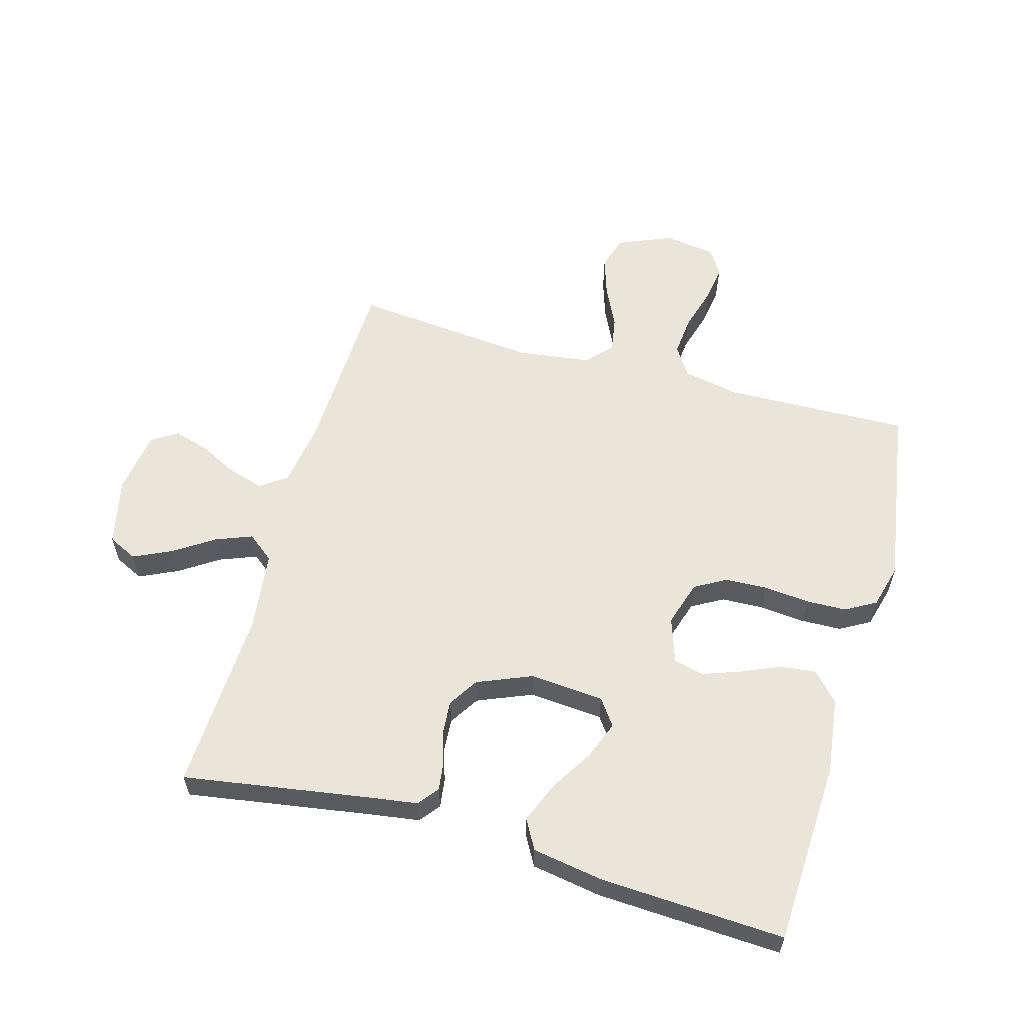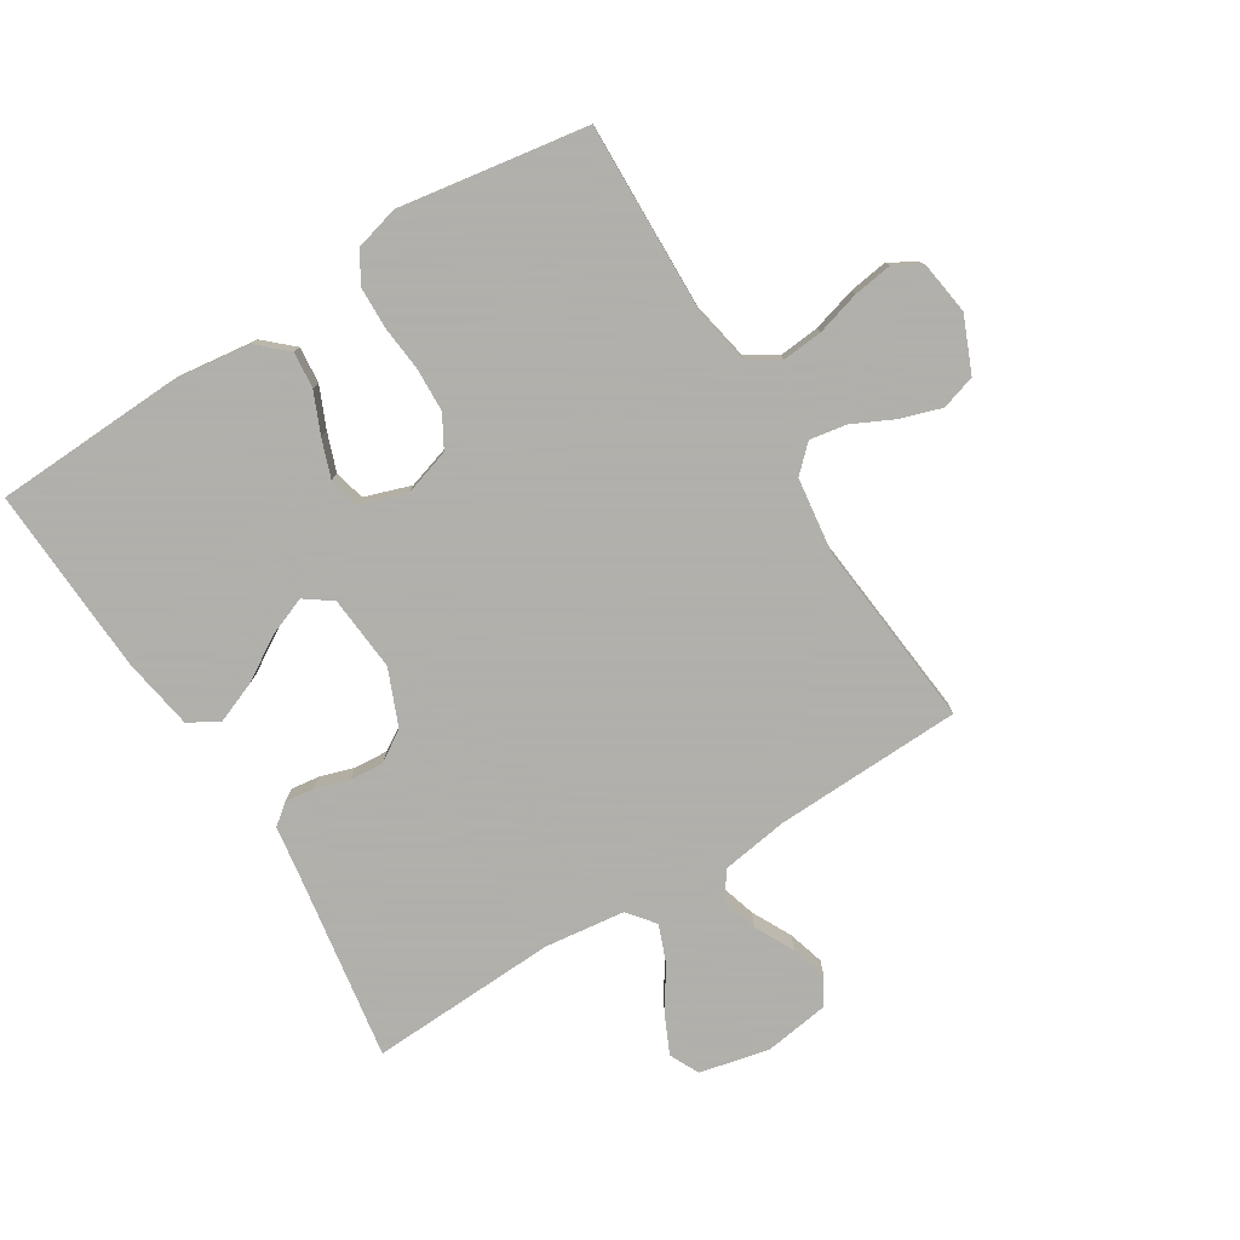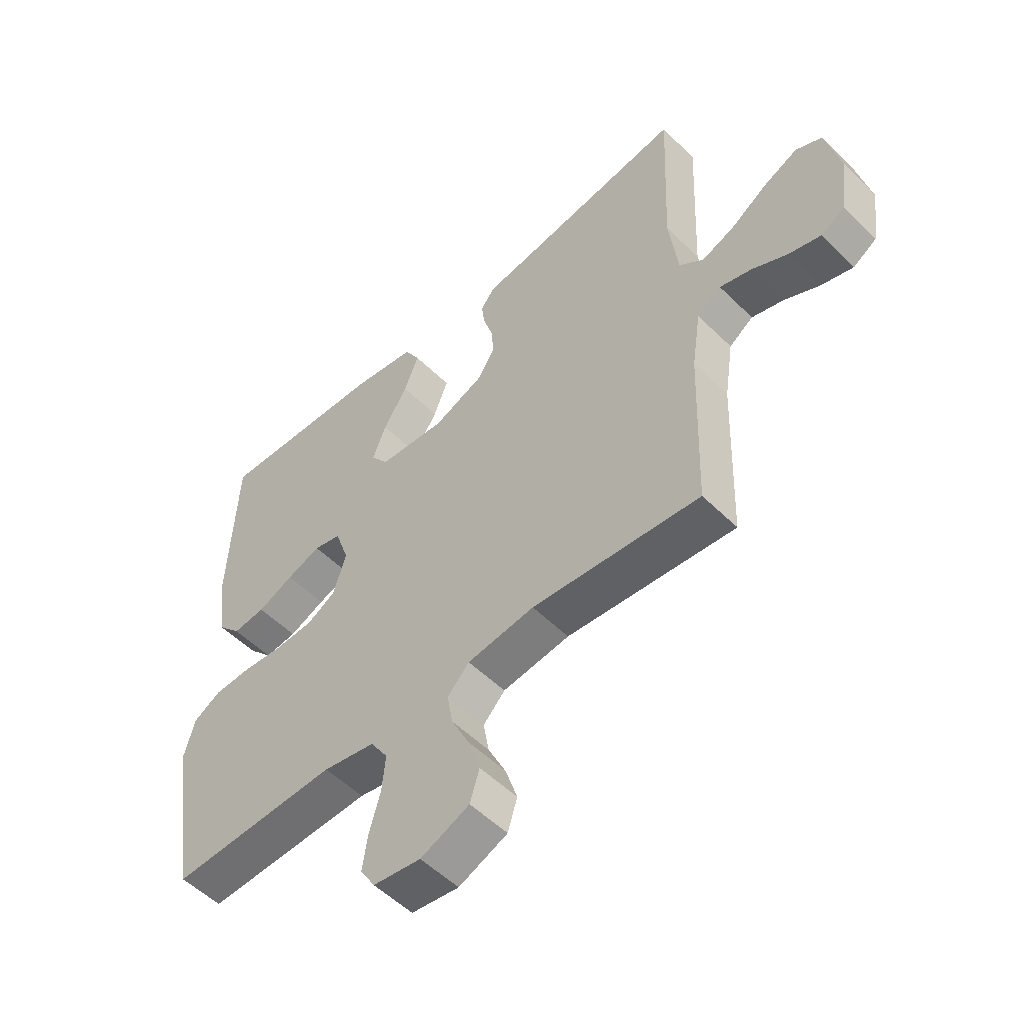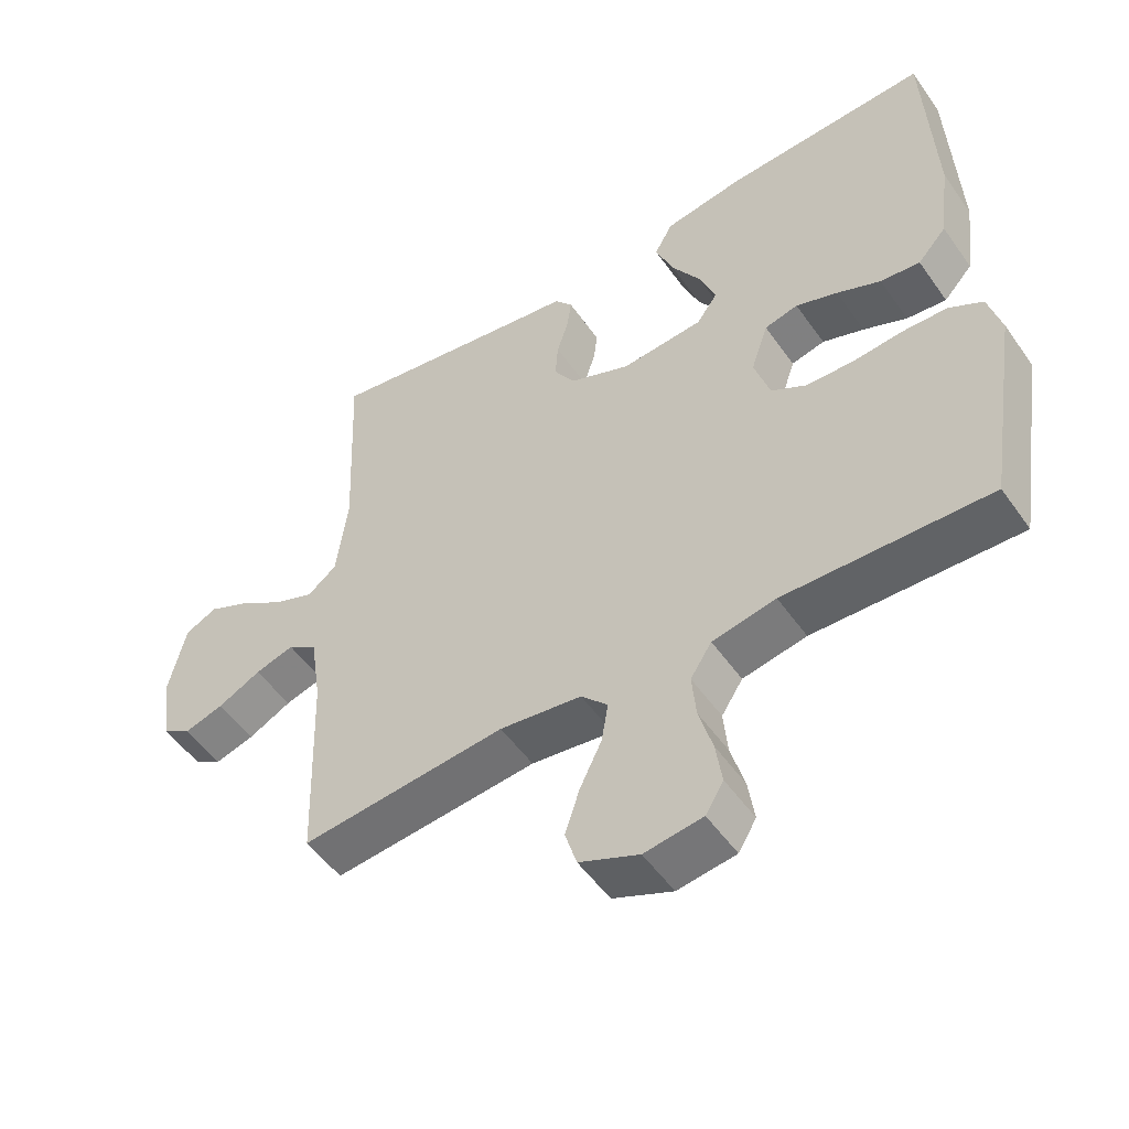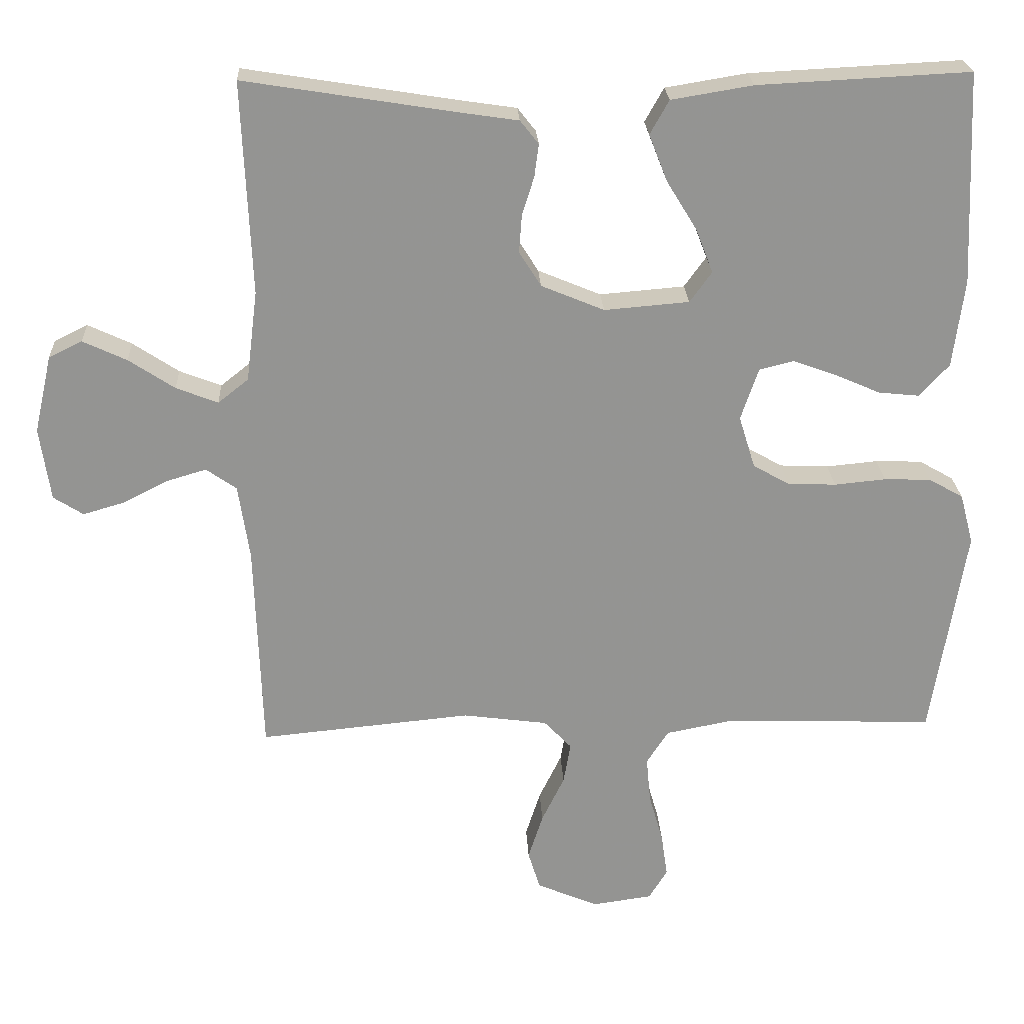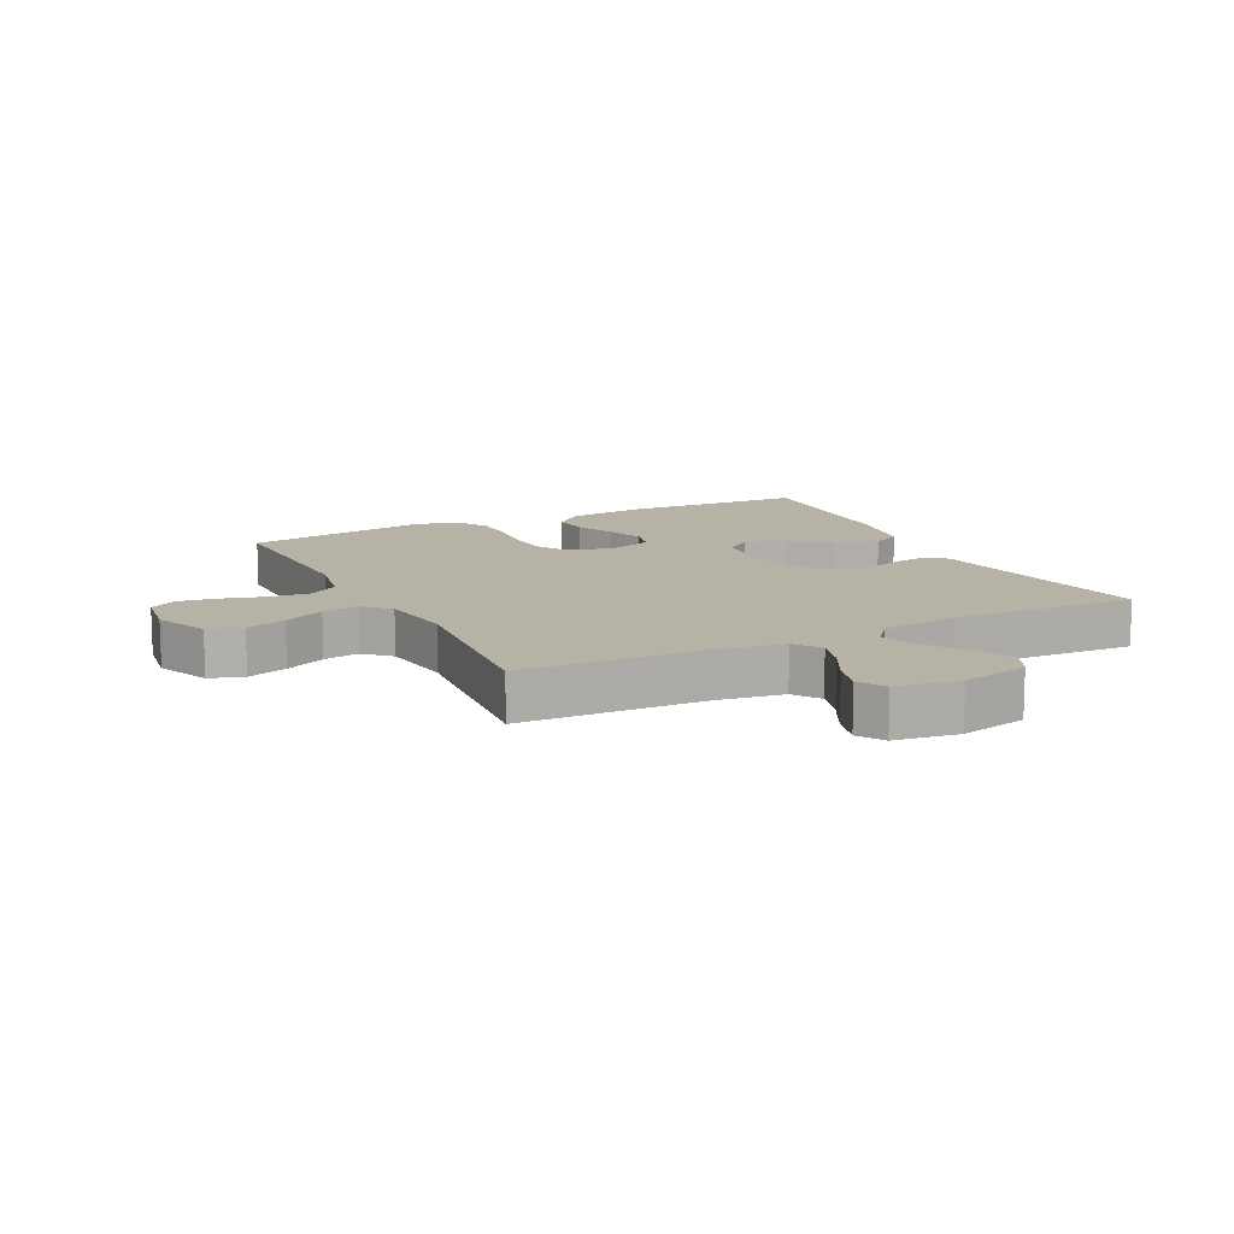
<metadata>
{"format":"obj","ext":"obj","renderer":"f3d","projection":"perspective","resolution":1024,"background":"white","views":[{"elev":58.6,"azim":15.8,"up":"+Y"},{"elev":-78.4,"azim":121.9,"up":"+Y"},{"elev":-53.4,"azim":-136.3,"up":"+Z"},{"elev":-51.9,"azim":34.1,"up":"+Z"},{"elev":23.3,"azim":-2.8,"up":"+Z"},{"elev":12.3,"azim":-116.5,"up":"+Y"}]}
</metadata>
<code>
v 0.5 0.07 -0.5
v 0.2 0.07 -0.491
v 0.107 0.07 -0.509
v 0.076 0.07 -0.557
v 0.082 0.07 -0.622
v 0.102 0.07 -0.692
v 0.111 0.07 -0.754
v 0.085 0.07 -0.797
v 0 0.07 -0.809
v -0.087 0.07 -0.772
v -0.104 0.07 -0.717
v -0.083 0.07 -0.652
v -0.051 0.07 -0.586
v -0.041 0.07 -0.528
v -0.08 0.07 -0.487
v -0.2 0.07 -0.471
v -0.5 0.07 -0.5
v -0.51 0.07 -0.2
v -0.526 0.07 -0.094
v -0.569 0.07 -0.064
v -0.626 0.07 -0.081
v -0.689 0.07 -0.113
v -0.747 0.07 -0.13
v -0.789 0.07 -0.103
v -0.804 0.07 0
v -0.779 0.07 0.11
v -0.732 0.07 0.133
v -0.67 0.07 0.104
v -0.605 0.07 0.061
v -0.546 0.07 0.038
v -0.503 0.07 0.072
v -0.487 0.07 0.2
v -0.5 0.07 0.5
v -0.2 0.07 0.452
v -0.119 0.07 0.44
v -0.093 0.07 0.407
v -0.099 0.07 0.361
v -0.116 0.07 0.307
v -0.12 0.07 0.253
v -0.089 0.07 0.204
v 0 0.07 0.167
v 0.12 0.07 0.177
v 0.151 0.07 0.22
v 0.127 0.07 0.282
v 0.084 0.07 0.352
v 0.058 0.07 0.418
v 0.085 0.07 0.466
v 0.2 0.07 0.485
v 0.5 0.07 0.5
v 0.513 0.07 0.2
v 0.497 0.07 0.076
v 0.455 0.07 0.03
v 0.397 0.07 0.036
v 0.333 0.07 0.064
v 0.272 0.07 0.086
v 0.223 0.07 0.074
v 0.198 0.07 0
v 0.221 0.07 -0.074
v 0.272 0.07 -0.103
v 0.341 0.07 -0.106
v 0.414 0.07 -0.099
v 0.48 0.07 -0.101
v 0.529 0.07 -0.129
v 0.548 0.07 -0.2
v 0.5 0 -0.5
v 0.2 0 -0.491
v 0.107 0 -0.509
v 0.076 0 -0.557
v 0.082 0 -0.622
v 0.102 0 -0.692
v 0.111 0 -0.754
v 0.085 0 -0.797
v 0 0 -0.809
v -0.087 0 -0.772
v -0.104 0 -0.717
v -0.083 0 -0.652
v -0.051 0 -0.586
v -0.041 0 -0.528
v -0.08 0 -0.487
v -0.2 0 -0.471
v -0.5 0 -0.5
v -0.51 0 -0.2
v -0.526 0 -0.094
v -0.569 0 -0.064
v -0.626 0 -0.081
v -0.689 0 -0.113
v -0.747 0 -0.13
v -0.789 0 -0.103
v -0.804 0 0
v -0.779 0 0.11
v -0.732 0 0.133
v -0.67 0 0.104
v -0.605 0 0.061
v -0.546 0 0.038
v -0.503 0 0.072
v -0.487 0 0.2
v -0.5 0 0.5
v -0.2 0 0.452
v -0.119 0 0.44
v -0.093 0 0.407
v -0.099 0 0.361
v -0.116 0 0.307
v -0.12 0 0.253
v -0.089 0 0.204
v 0 0 0.167
v 0.12 0 0.177
v 0.151 0 0.22
v 0.127 0 0.282
v 0.084 0 0.352
v 0.058 0 0.418
v 0.085 0 0.466
v 0.2 0 0.485
v 0.5 0 0.5
v 0.513 0 0.2
v 0.497 0 0.076
v 0.455 0 0.03
v 0.397 0 0.036
v 0.333 0 0.064
v 0.272 0 0.086
v 0.223 0 0.074
v 0.198 0 0
v 0.221 0 -0.074
v 0.272 0 -0.103
v 0.341 0 -0.106
v 0.414 0 -0.099
v 0.48 0 -0.101
v 0.529 0 -0.129
v 0.548 0 -0.2
f 64 1 2
f 63 64 2
f 62 63 2
f 61 62 2
f 60 61 2
f 59 60 2 3
f 58 59 3 4
f 57 58 4
f 52 53 54
f 51 52 54
f 50 51 54
f 49 50 54
f 48 49 54
f 47 48 54
f 46 47 54
f 45 46 54
f 44 45 54
f 43 44 54 55
f 42 43 55 56
f 36 37 38
f 35 36 38
f 34 35 38
f 34 38 39
f 33 34 39
f 32 33 39
f 31 32 39 40
f 27 28 29
f 26 27 29
f 25 26 29
f 24 25 29
f 23 24 29
f 22 23 29
f 21 22 29
f 20 21 29 30
f 31 40 41
f 30 31 41
f 20 30 41
f 19 20 41
f 11 12 13
f 10 11 13
f 9 10 13
f 8 9 13
f 7 8 13
f 6 7 13
f 5 6 13
f 4 5 13 14
f 57 4 14 15
f 57 15 16
f 56 57 16
f 42 56 16
f 41 42 16
f 19 41 16
f 18 19 16
f 16 17 18
f 66 65 128
f 66 128 127
f 66 127 126
f 66 126 125
f 66 125 124
f 67 66 124 123
f 68 67 123 122
f 68 122 121
f 118 117 116
f 118 116 115
f 118 115 114
f 118 114 113
f 118 113 112
f 118 112 111
f 118 111 110
f 118 110 109
f 118 109 108
f 119 118 108 107
f 120 119 107 106
f 102 101 100
f 102 100 99
f 102 99 98
f 103 102 98
f 103 98 97
f 103 97 96
f 104 103 96 95
f 93 92 91
f 93 91 90
f 93 90 89
f 93 89 88
f 93 88 87
f 93 87 86
f 93 86 85
f 94 93 85 84
f 105 104 95
f 105 95 94
f 105 94 84
f 105 84 83
f 77 76 75
f 77 75 74
f 77 74 73
f 77 73 72
f 77 72 71
f 77 71 70
f 77 70 69
f 78 77 69 68
f 79 78 68 121
f 80 79 121
f 80 121 120
f 80 120 106
f 80 106 105
f 80 105 83
f 80 83 82
f 82 81 80
f 1 65 66 2
f 2 66 67 3
f 3 67 68 4
f 4 68 69 5
f 5 69 70 6
f 6 70 71 7
f 7 71 72 8
f 8 72 73 9
f 9 73 74 10
f 10 74 75 11
f 11 75 76 12
f 12 76 77 13
f 13 77 78 14
f 14 78 79 15
f 15 79 80 16
f 16 80 81 17
f 17 81 82 18
f 18 82 83 19
f 19 83 84 20
f 20 84 85 21
f 21 85 86 22
f 22 86 87 23
f 23 87 88 24
f 24 88 89 25
f 25 89 90 26
f 26 90 91 27
f 27 91 92 28
f 28 92 93 29
f 29 93 94 30
f 30 94 95 31
f 31 95 96 32
f 32 96 97 33
f 33 97 98 34
f 34 98 99 35
f 35 99 100 36
f 36 100 101 37
f 37 101 102 38
f 38 102 103 39
f 39 103 104 40
f 40 104 105 41
f 41 105 106 42
f 42 106 107 43
f 43 107 108 44
f 44 108 109 45
f 45 109 110 46
f 46 110 111 47
f 47 111 112 48
f 48 112 113 49
f 49 113 114 50
f 50 114 115 51
f 51 115 116 52
f 52 116 117 53
f 53 117 118 54
f 54 118 119 55
f 55 119 120 56
f 56 120 121 57
f 57 121 122 58
f 58 122 123 59
f 59 123 124 60
f 60 124 125 61
f 61 125 126 62
f 62 126 127 63
f 63 127 128 64
f 64 128 65 1

</code>
